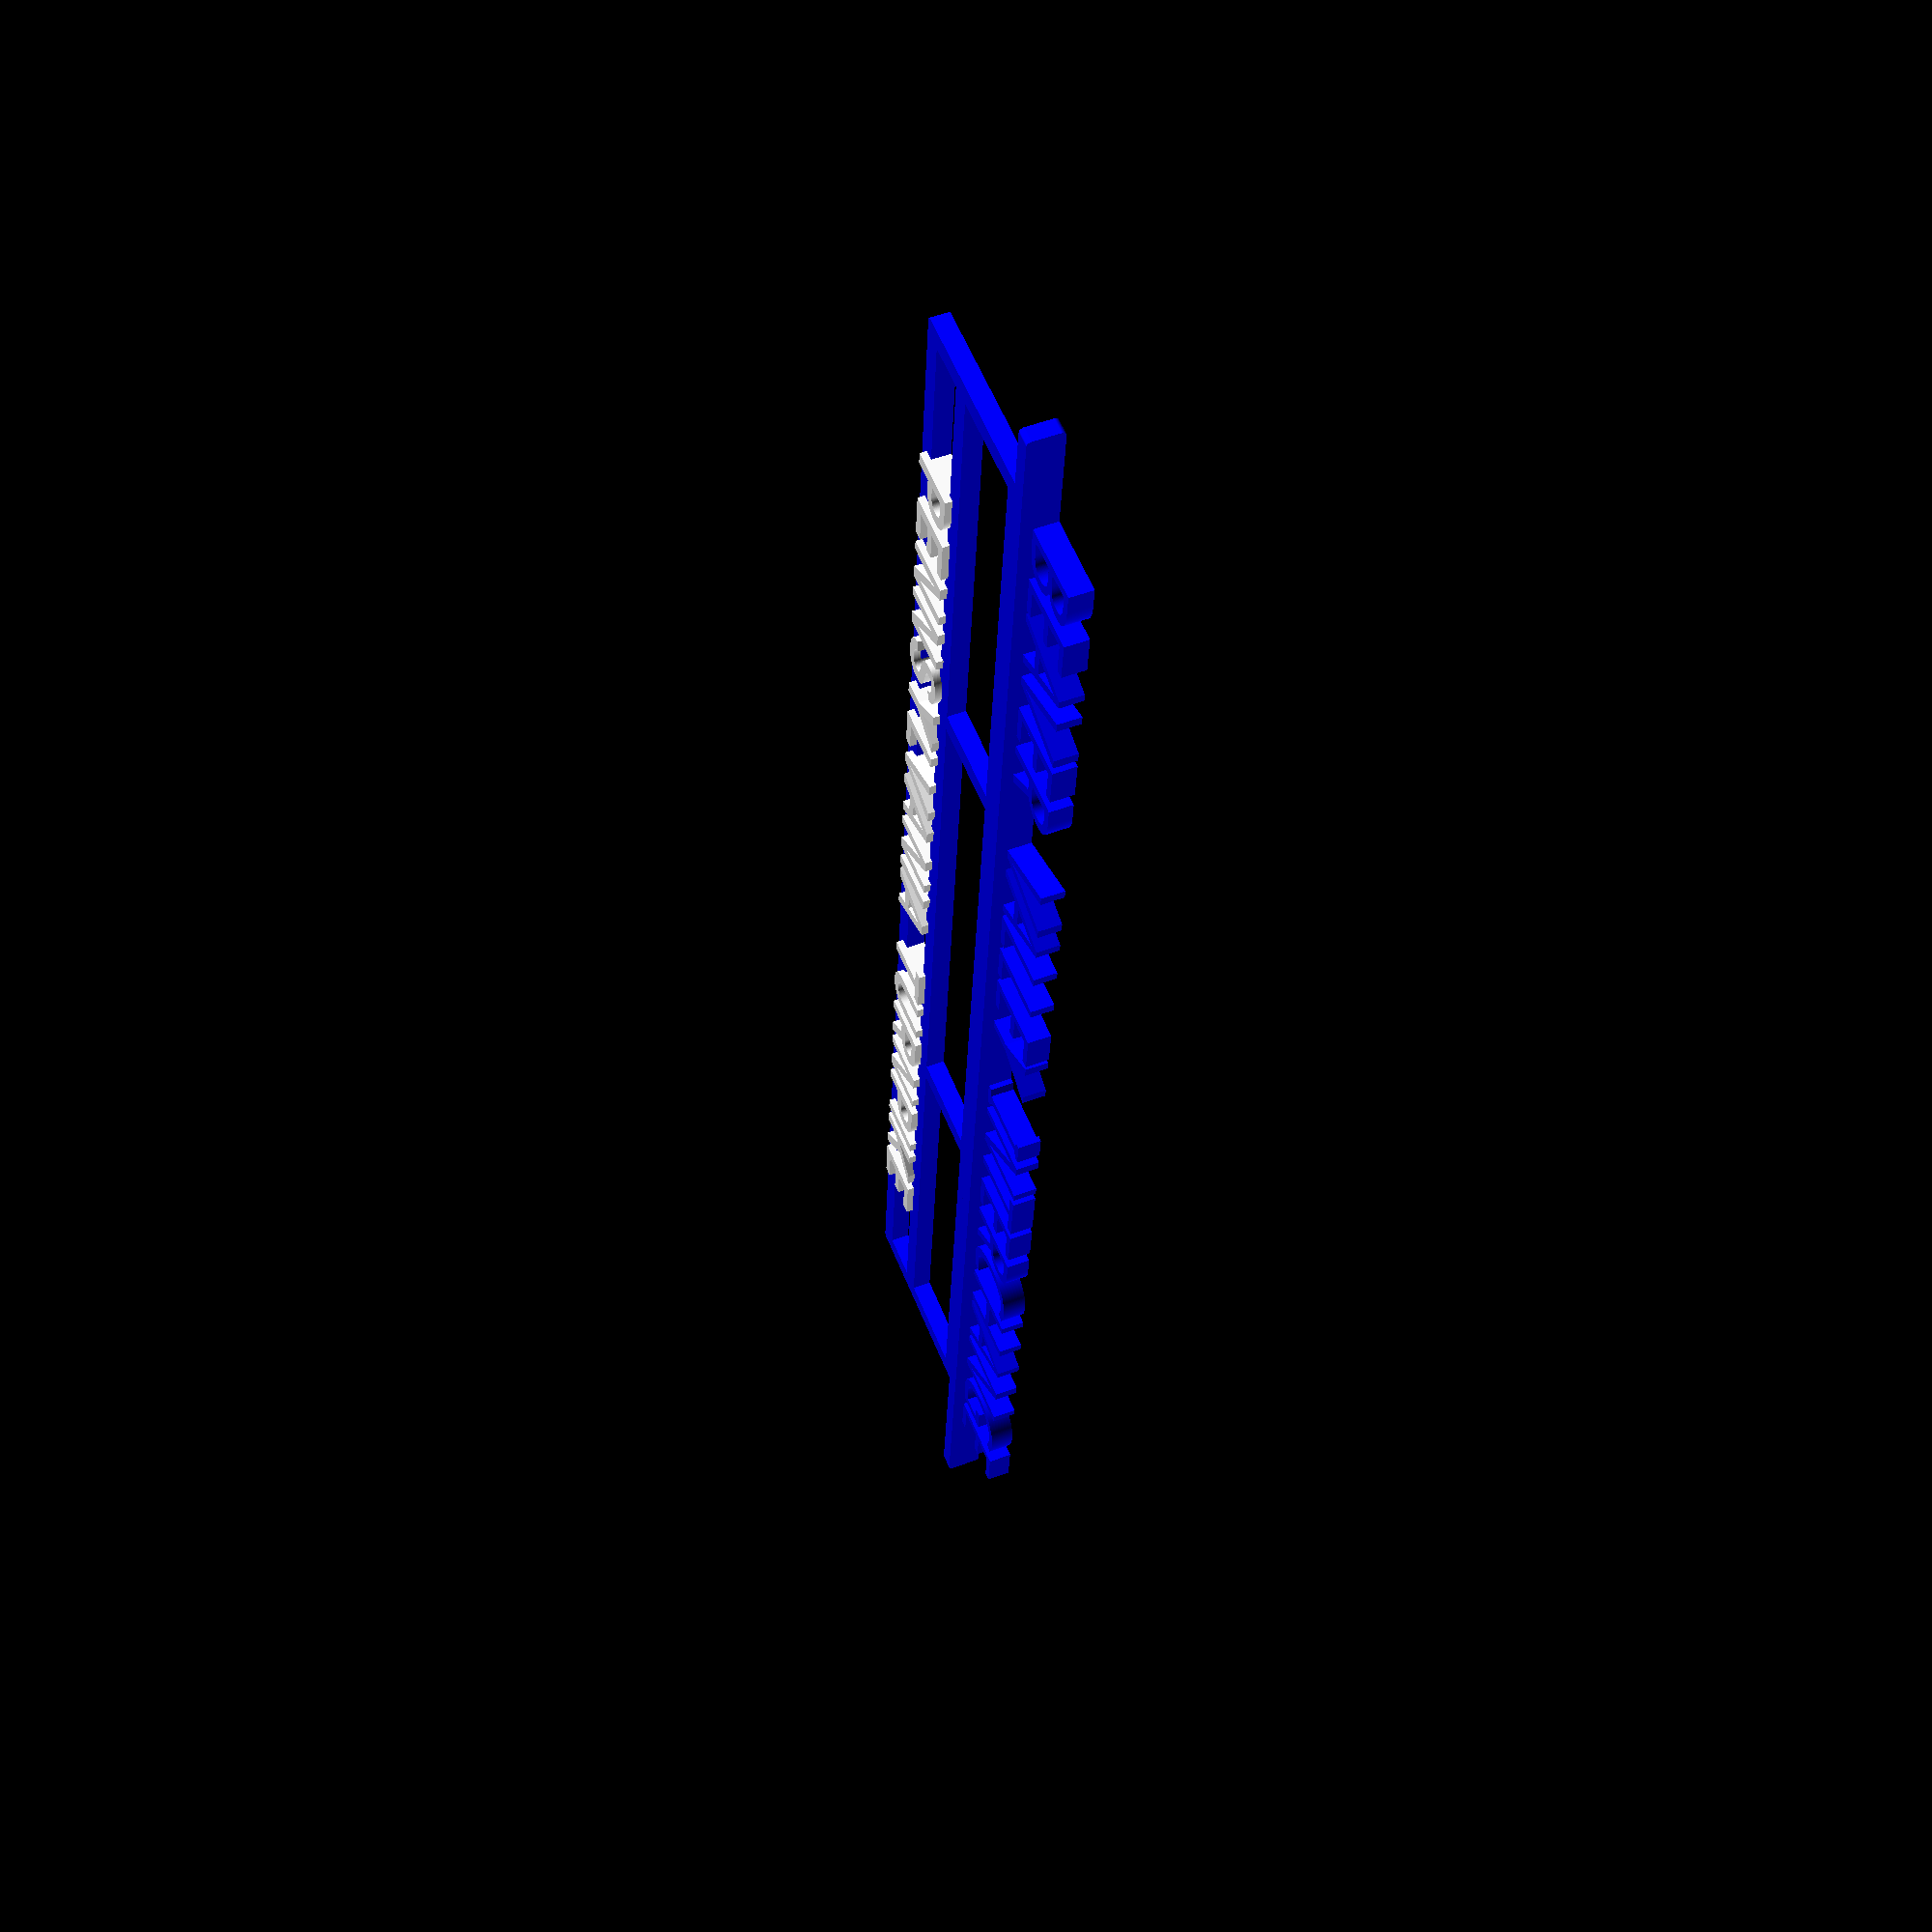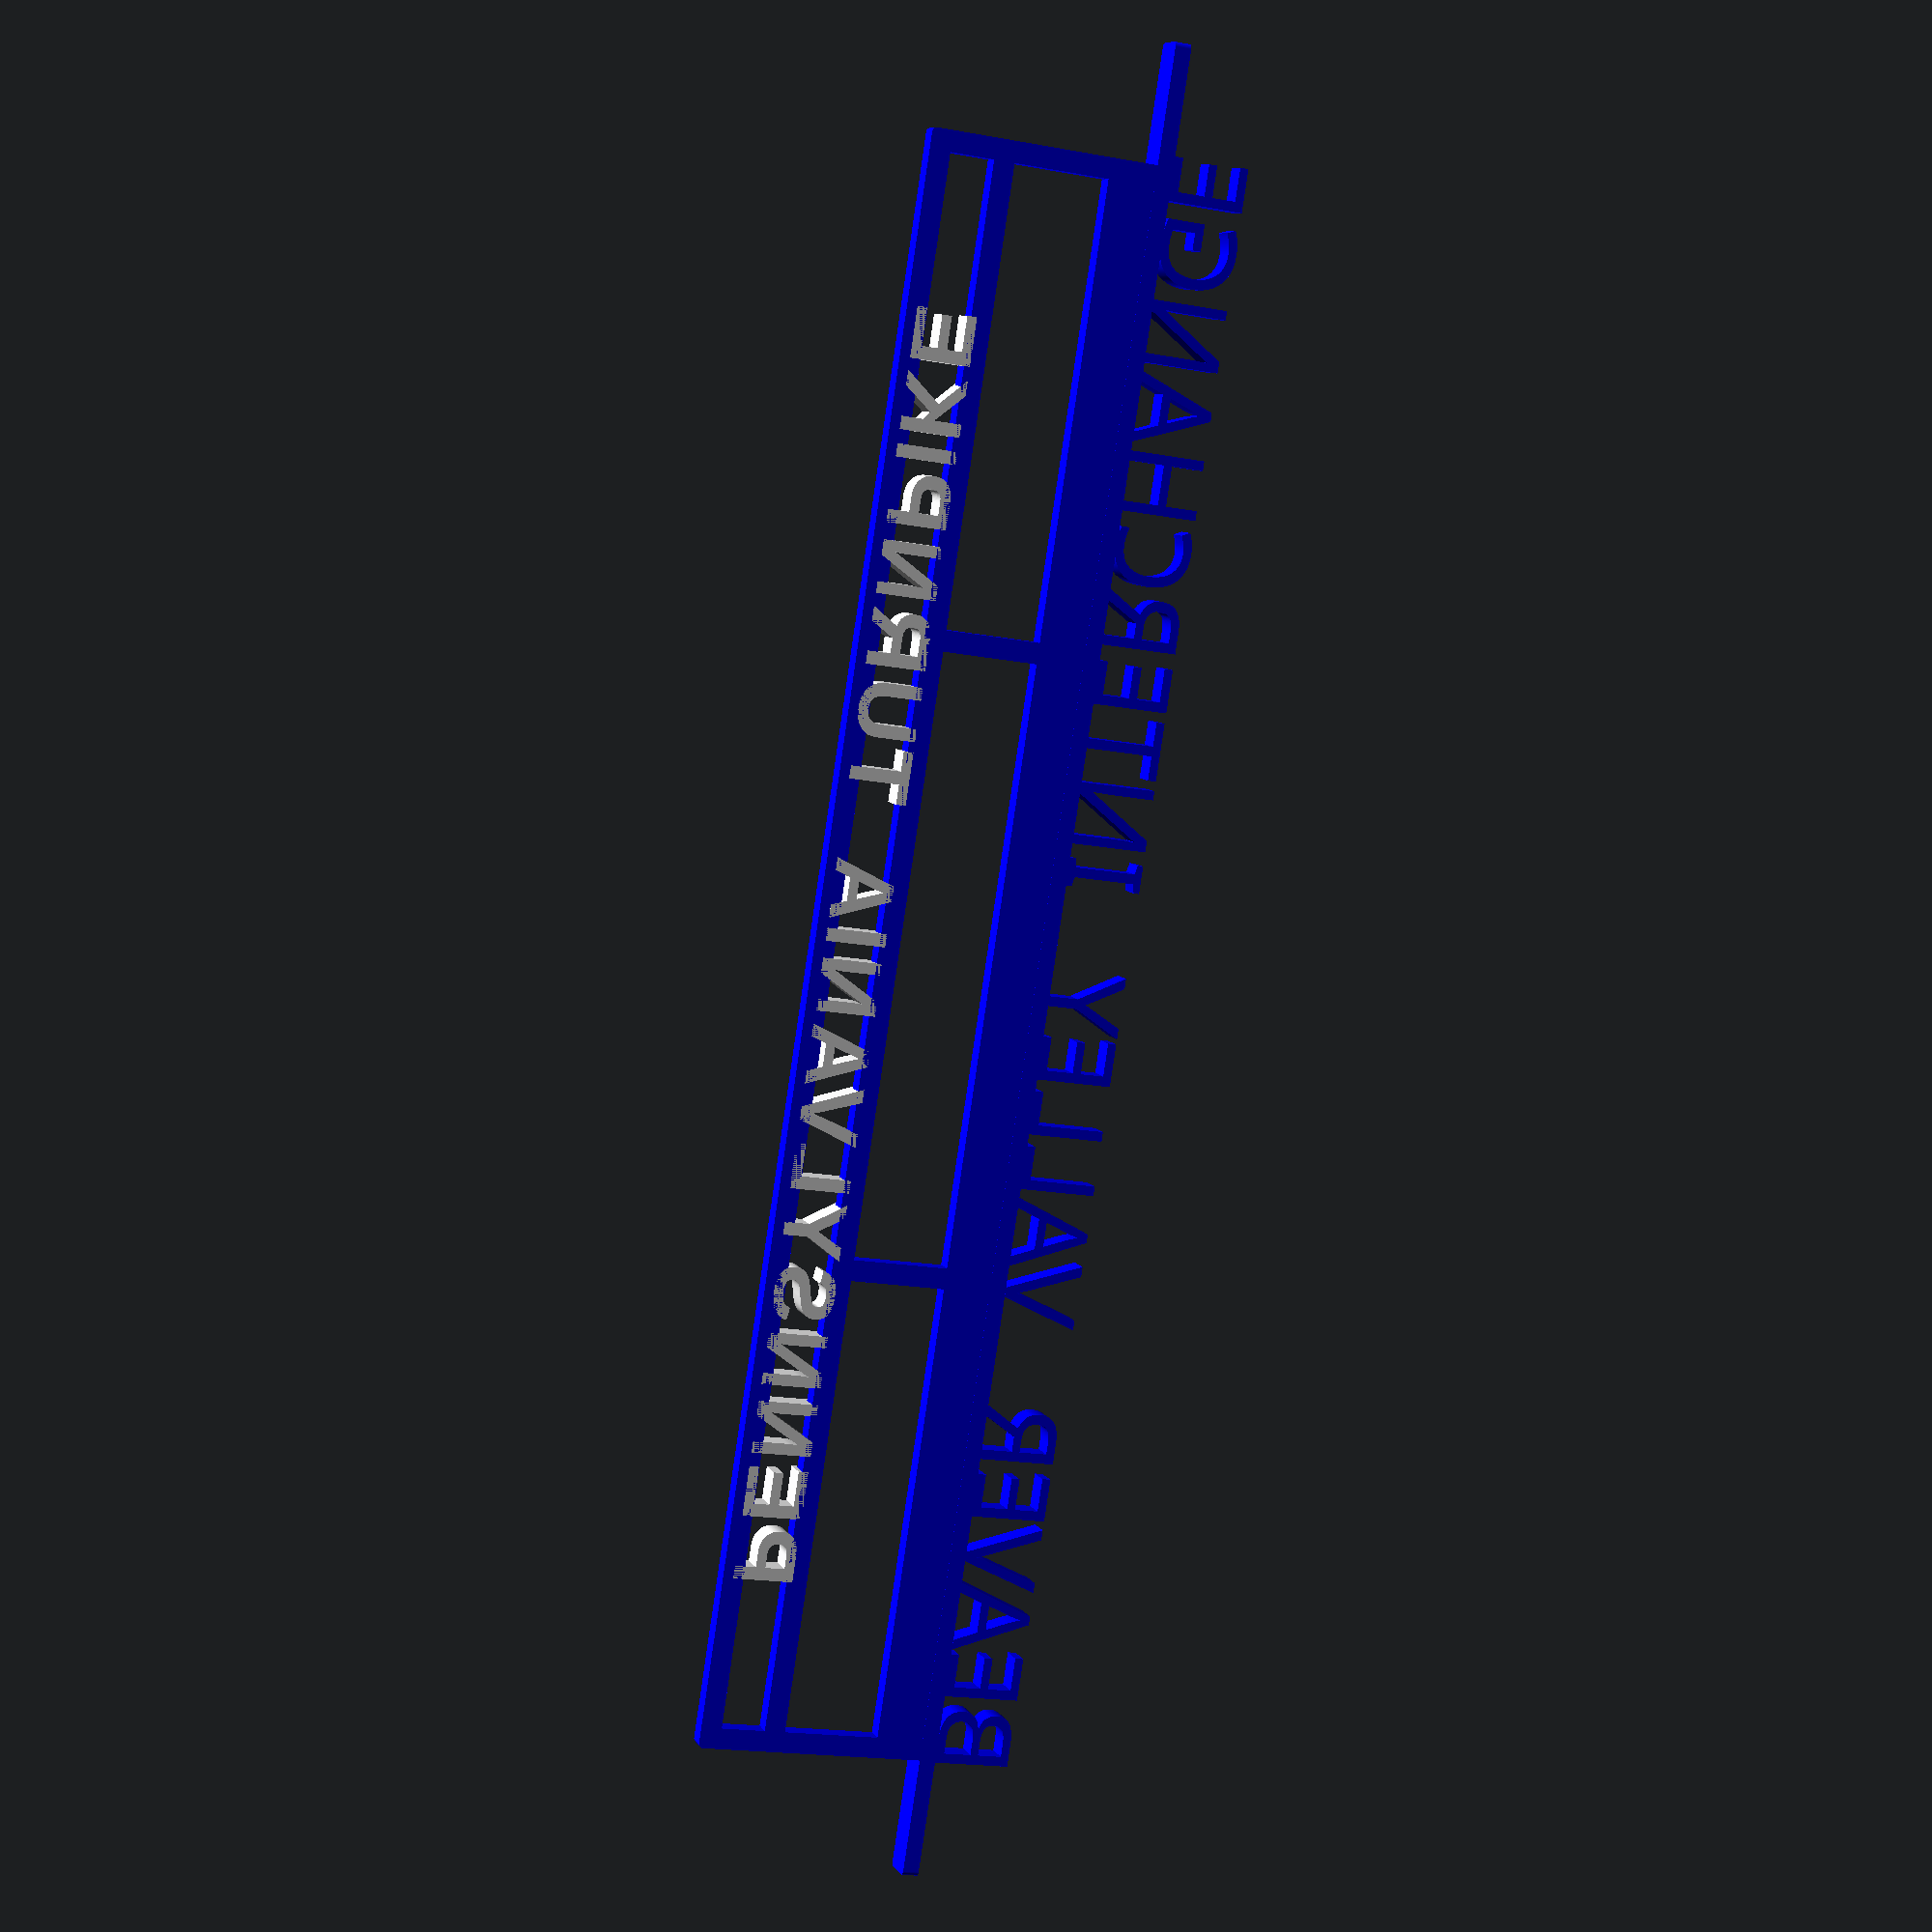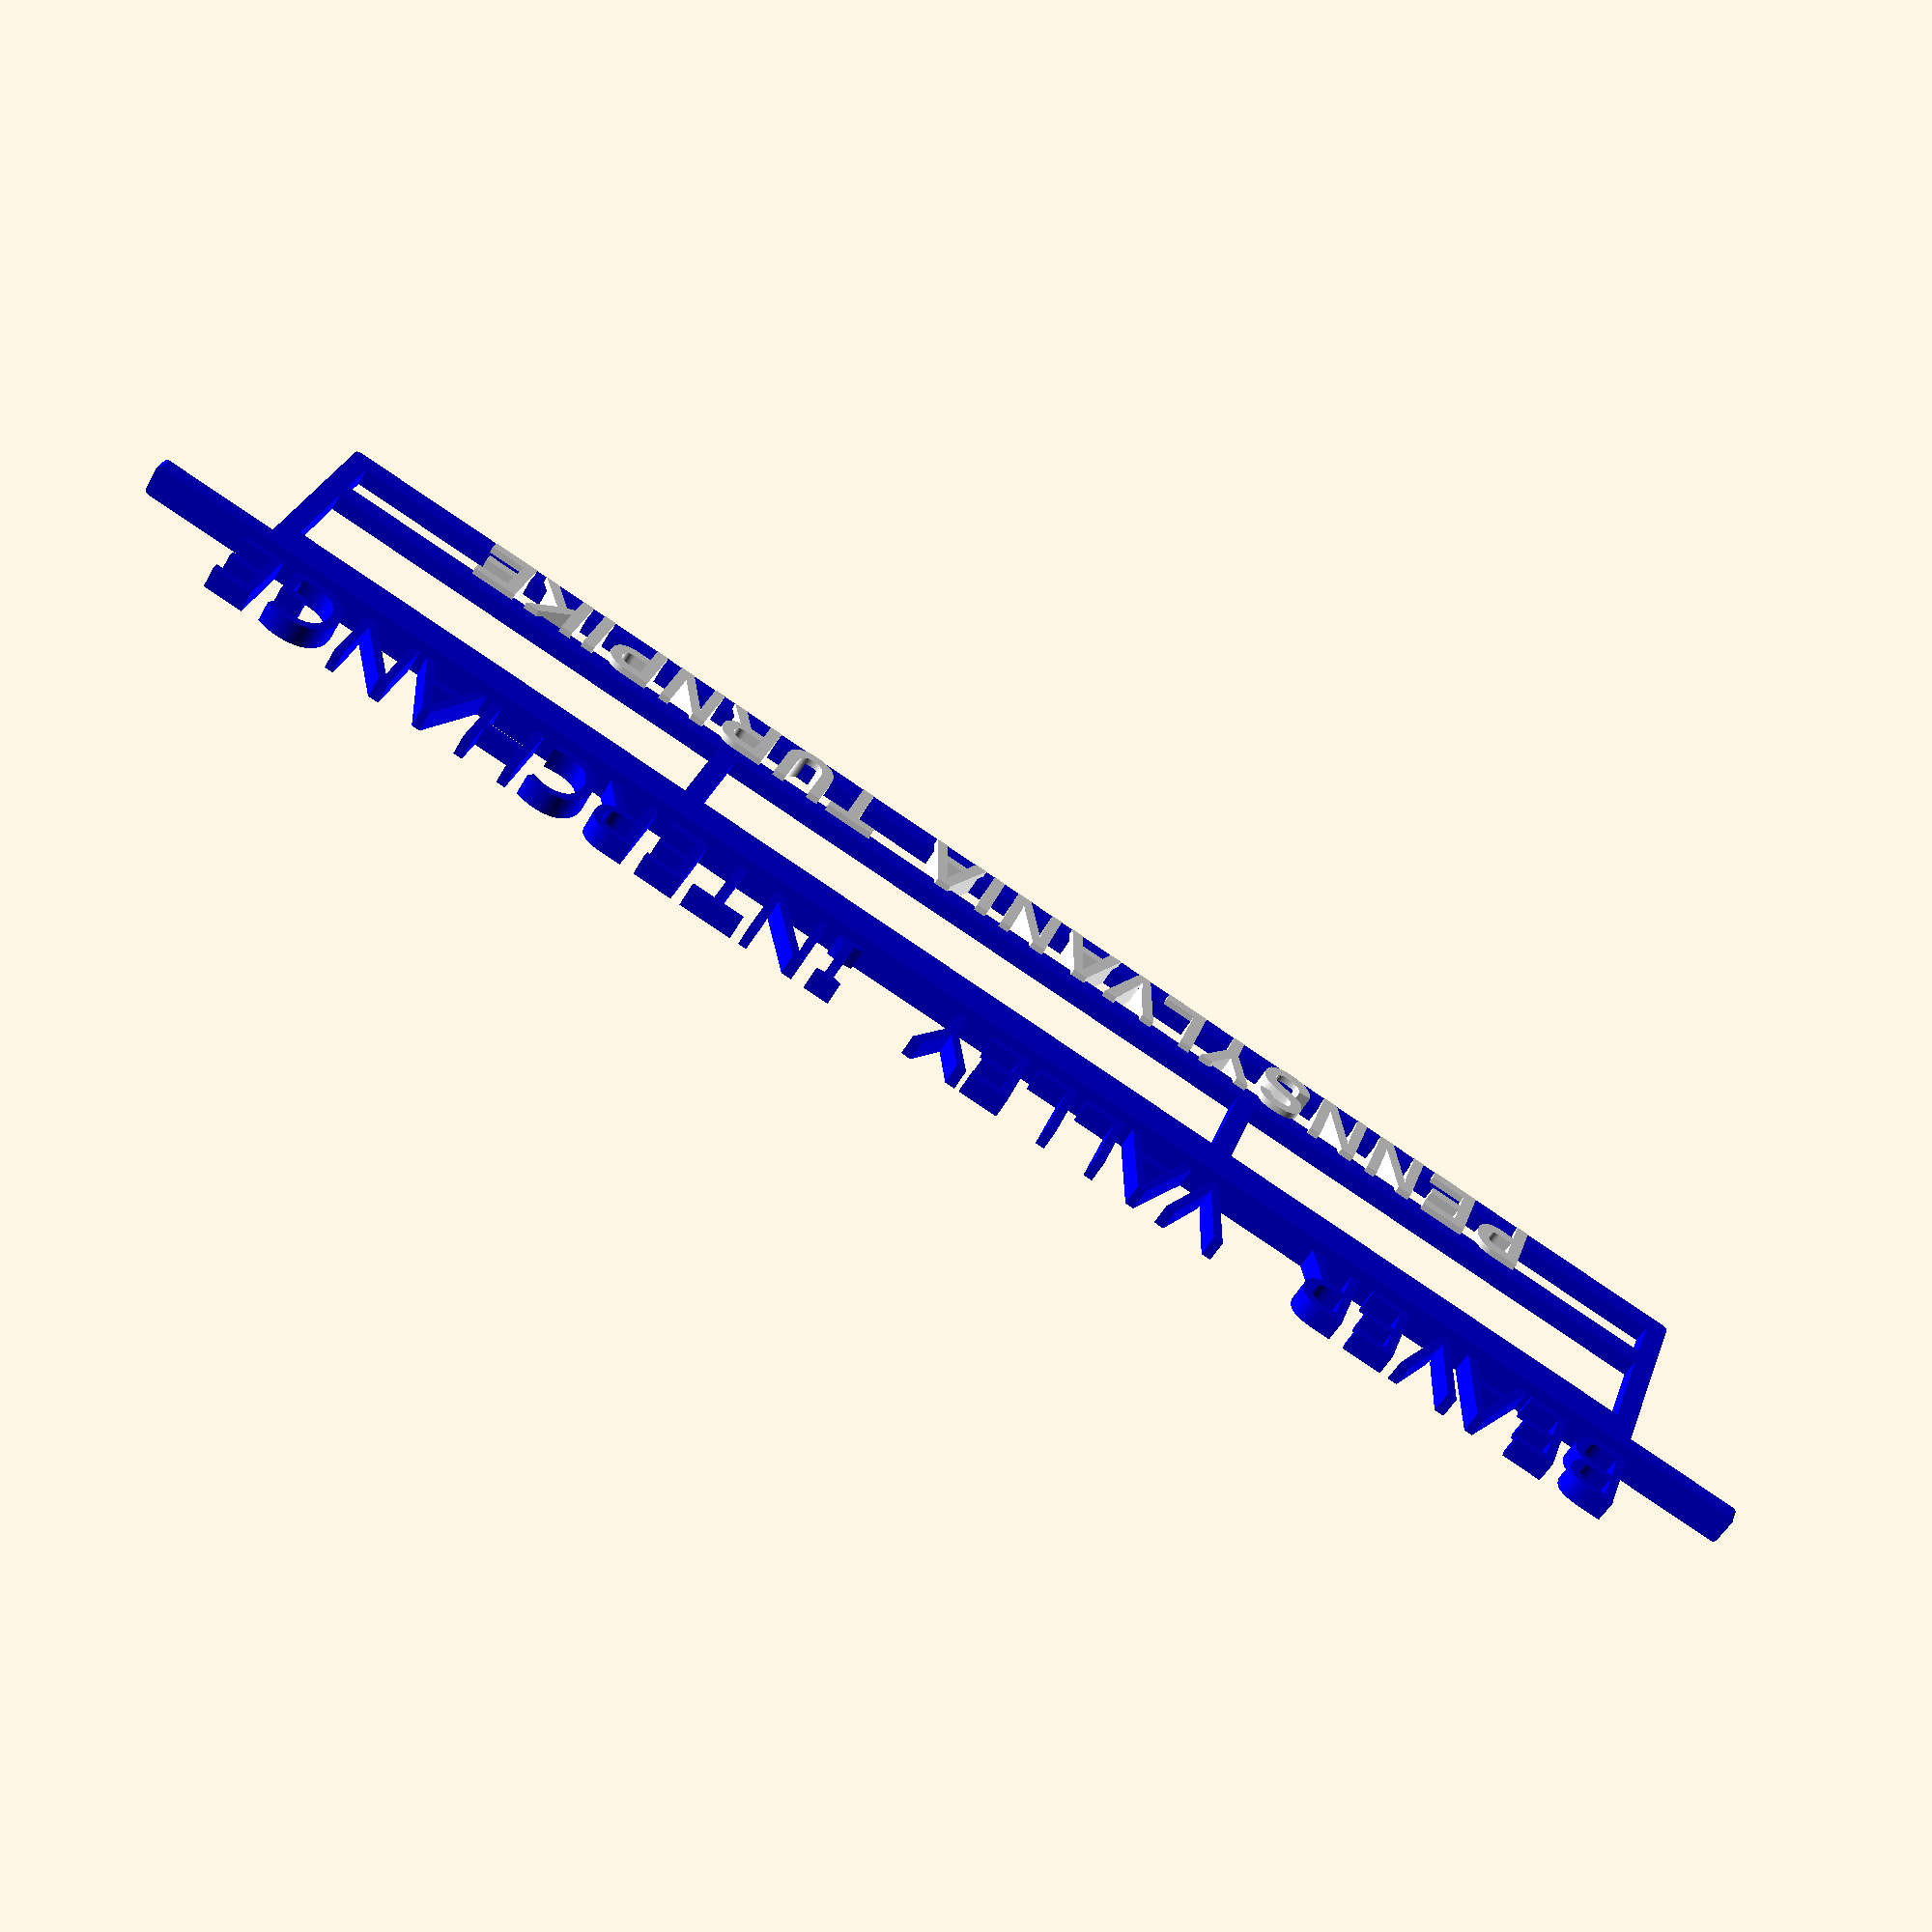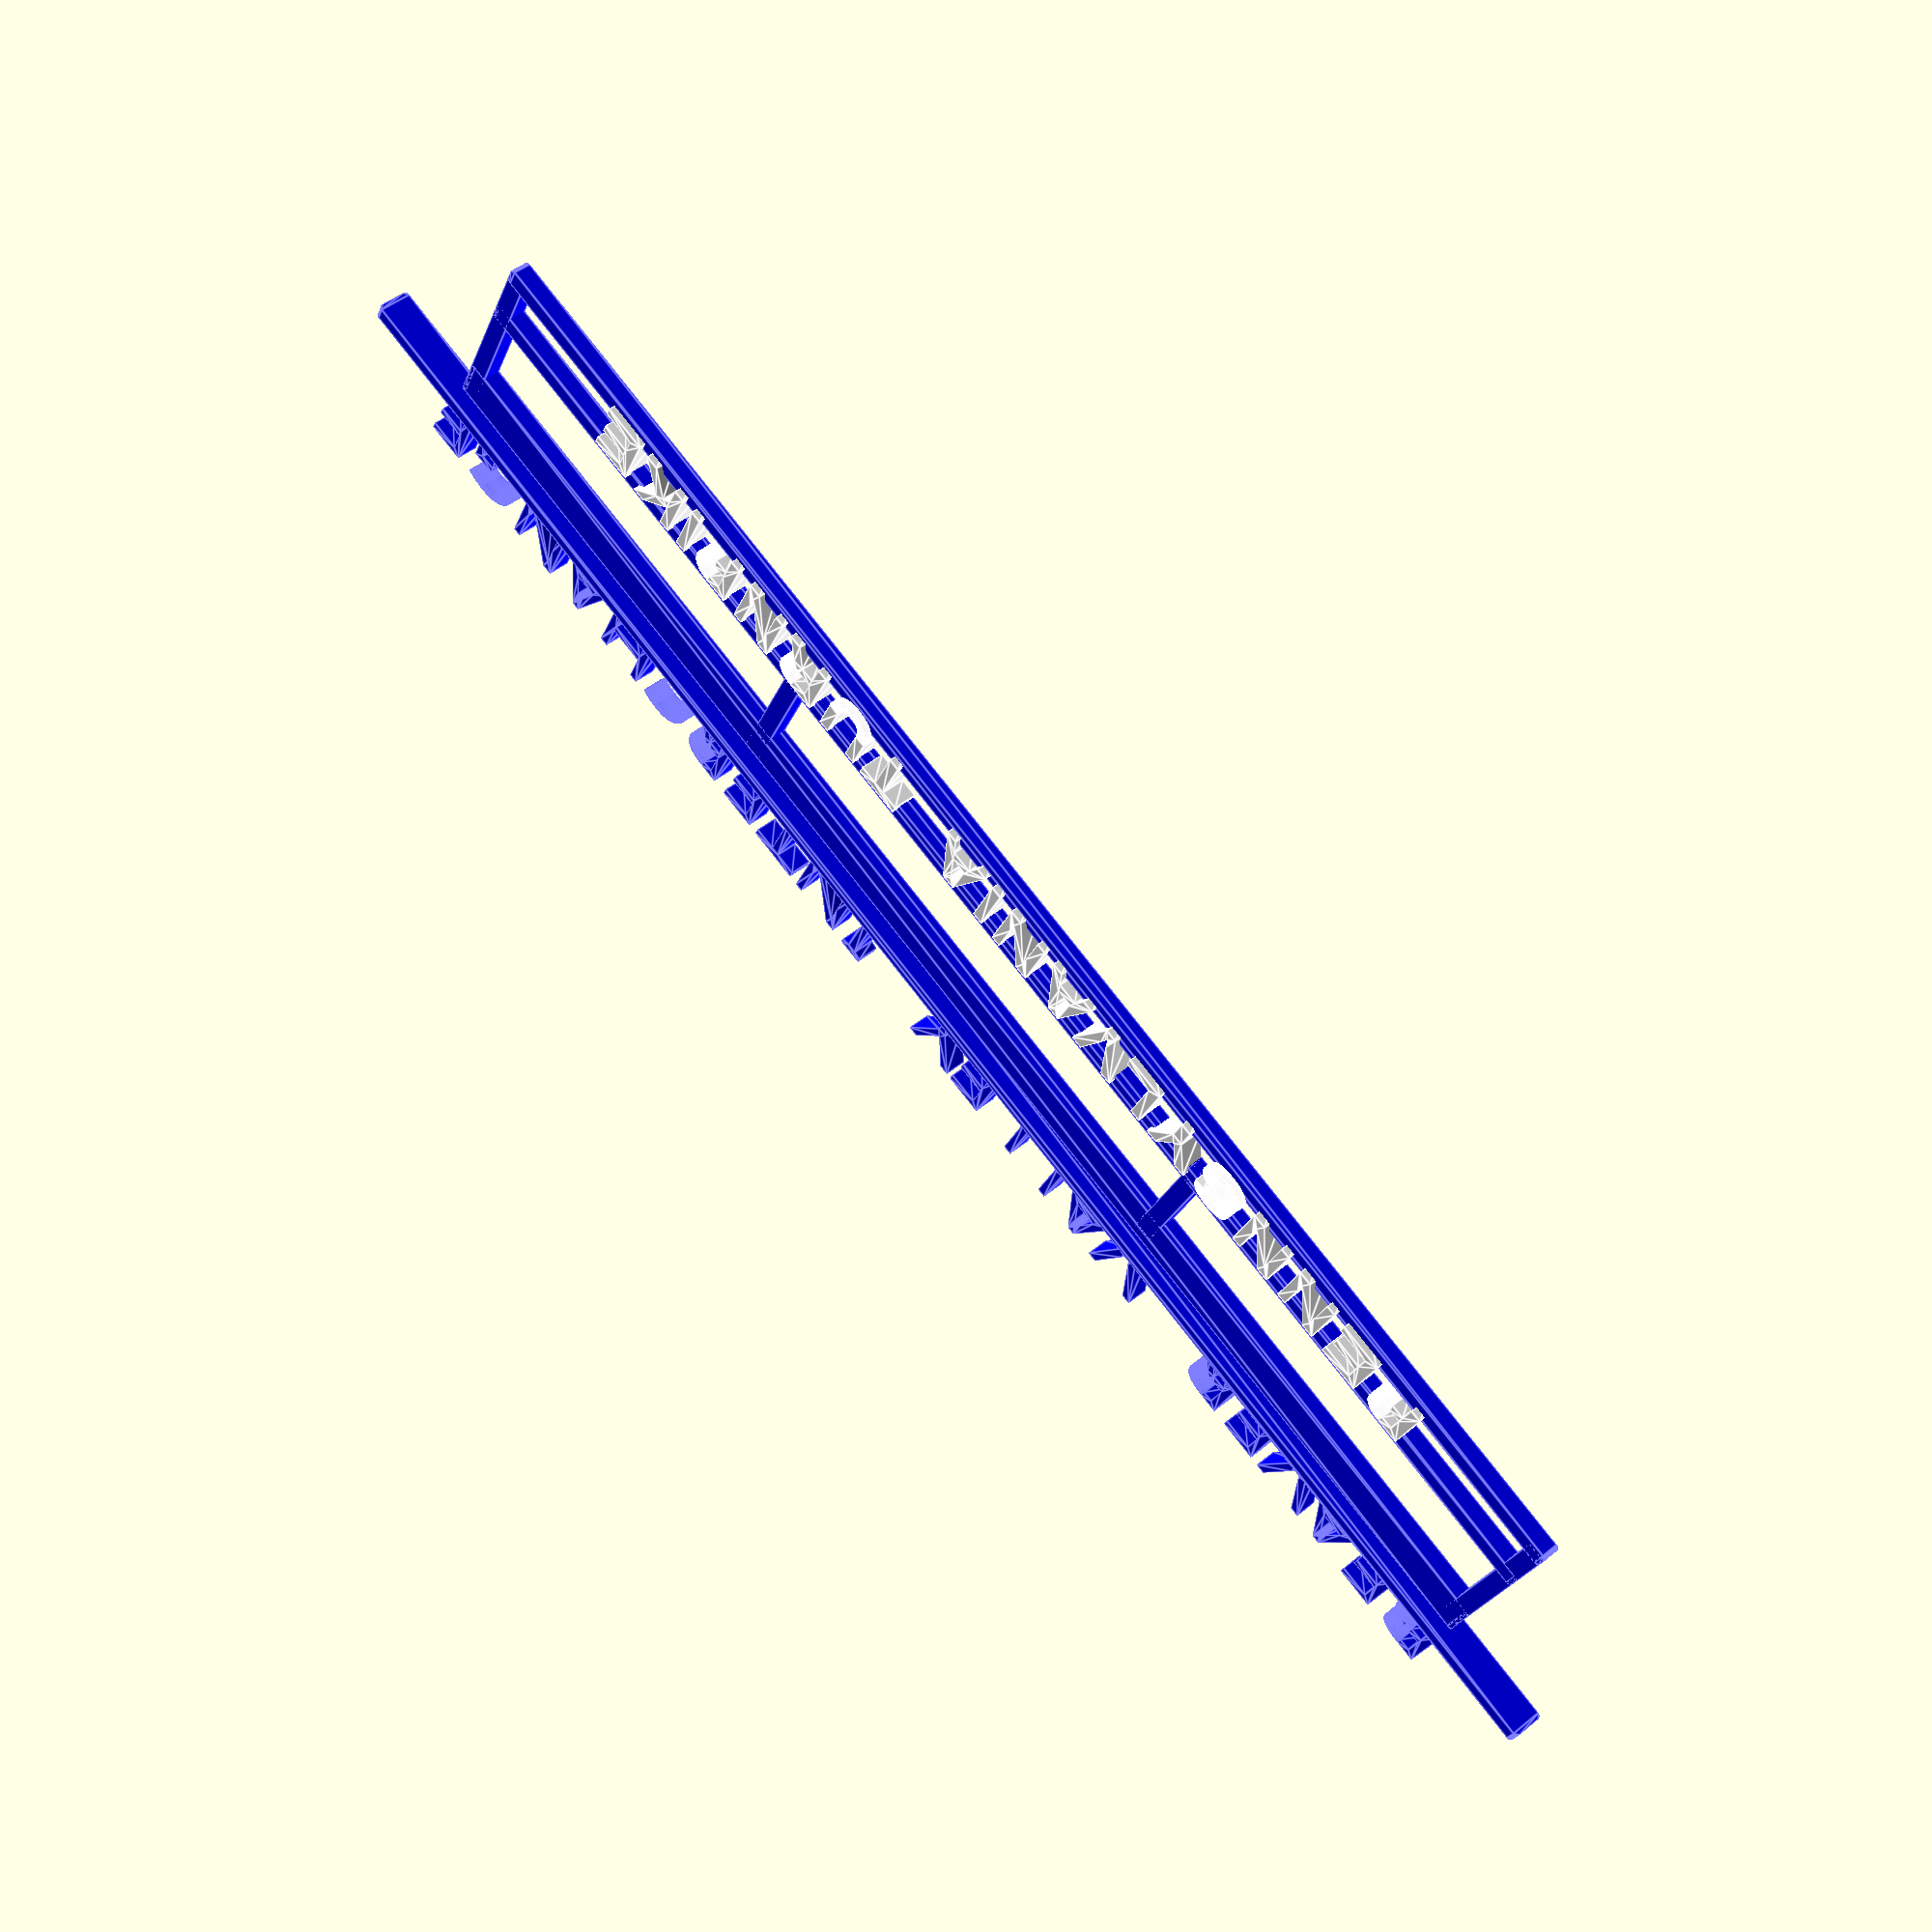
<openscad>
//
//  Customizable Plasticville Turnpike Sign.scad
//  Mark DiVecchio
//  October 2018  V2.0
//  Original development using OpenSCAD 2017.01.20
//
// This SCAD script is licensed under a 
// Creative Commons Attribution-NonCommercial 3.0 Unported License.
//
/*
My web page: http://www.silogic.com/trains/layout.html
*/
// http://www.silogic.com/trains/layout.html
//
$fn=128 * 1;
//
// CUSTOMIZING
// New Interchange Name
INT = "BEAVER   VALLEY   INTERCHANGE";
// New Interchange Name Font (On Line Fonts: fonts.google.com)
INTFont = "Bungee";
// Letter spacing in Interchange Name
INTSpacing = 1.0;
// New Turnpike Name
Pike = "PENNSYLVANIA  TURNPIKE";
// Turnpike Name Font (On Line Fonts: fonts.google.com)
PikeFont = "Arial";
// Letter spacing in Turnpike Name
TPSpacing = 1.1;
// Width of base of sign 6 11/16" (enter in mm)
Width = (6 + 11/16) * 25.4;
// Height of base of sign 0.0875"(enter in mm)
Height = (0.0875) * 25.4;
// Thickness of sign 0.1" (enter in mm)
ThicknessINTLetters = (0.1) * 25.4;
// Spacing to center horizontal brace (enter in mm)
BraceOffset = (0.2665 - 0.08) * 25.4;
// Height of bottom portion of sign (enter in mm)
BottomHeight = (1.035) * 25.4;
// Height of top horizonal Beam (enter in mm)
TopBeamHeight = (0.2) * 25.4;
// Spacing to top horizontal Beam (enter in mm)
TopBeamOffset = (BottomHeight - TopBeamHeight - 1.75);
// Left Center Bar Offset
LCBarOffset = (Height + (1.91 * 25.4));
// Right Center Bar Offset
RCBarOffset = (Width - LCBarOffset - Height);
// Width of top hat
TopWidth = (7 + 11/16) * 25.4;
// Height of top hat
TopHeight = (0.0685) * 25.4;
// Thickness of top hat
TopThickness = (0.15) * 25.4;

//
// Width of turnpike name portion of sign (enter in mm)
WidthName = 90.04;
// Height of turnpike portion of sign (enter in mm)
HeightName = 6.45;

// Thickness of Letters of the turnpike portion of sign (enter in mm)
ThicknessTPLetters = (0.11 * 25.4);
// Height of interchange Letters (enter in mm)
HeightINTLetters = 8.25;
// Width of interchange Letters (enter in mm)
WidthINTLetters = 6.41;
// Height of Turnpike Name letters(enter in mm)
HeightTPLetters = (0.2665 * 25.4);
// Width of Turnpike Name Letters (enter in mm)
WidthTPLetters = 3.5;

print_part();

  /////////////
 // Modules //
/////////////
module print_part() {
    sign();
}
module sign () {
    // right Riser
  color("blue") translate([Width - Height - 0.5, 0.5, 0])  
    cube([Height, BottomHeight - Height, ThicknessINTLetters - 0.5]);
    // left Riser
  color("blue") translate([0, 0.5, 0])  
    cube([Height, BottomHeight - Height, ThicknessINTLetters - 0.5]);
    // left center Riser
  color("blue") translate([LCBarOffset, BraceOffset + Height, 0])  
    cube([Height, BottomHeight - BraceOffset - Height - Height + 0.5, ThicknessINTLetters - 0.5]);    
    // right center Riser
  color("blue") translate([RCBarOffset, BraceOffset + Height, 0])  
    cube([Height, BottomHeight - BraceOffset - Height - Height + 0.5, ThicknessINTLetters - 0.5]); 
 
  // Top Hat
  color("blue")
    translate([(TopWidth - Width)/-2, BottomHeight, 0])
    rotate([90, 0, 0])
    linear_extrude(TopHeight) {
    offset(r = 0.5) {  
    polygon(points=[
        [0 + 0.5,0 + 0.5], 
        [0 + 0.5, TopThickness - 0.5],
        [TopWidth - 1,TopThickness - 0.5],
        [TopWidth - 1, 0 + 0.5]    
        ]);   
        }
    }
  // Bottom Beam  
  // Base (Width * Height * Thickness) with a fillet
  color("blue")
    linear_extrude(ThicknessINTLetters - 0.5) {
    offset(r = 0.5) {  
    polygon(points=[
        [0 + 0.5,0 + 0.5], 
        [0 + 0.5, Height - 0.5],
        [Width - 1,Height - 0.5],
        [Width - 1, 0 + 0.5]    
        ]);   
        }
    }
    // Middle Beam
    // Base (Width * Height * Thickness) with a fillet and translate
  color("blue")
    translate([0, BraceOffset + Height, 0])
    linear_extrude(ThicknessINTLetters - 0.5) {
    offset(r = 0.5) {  
    polygon(points=[
        [0 + 0.5,0 + 0.5], 
        [0 + 0.5, Height - 0.5],
        [Width - 1,Height - 0.5],
        [Width - 1, 0 + 0.5]    
        ]);   
        }
    } 
  // Top Beam
  // Base (Width * TopBeamHeight * Thickness) with a fillet and translate
  color("blue")
    translate([0, TopBeamOffset, 0])
    linear_extrude(ThicknessINTLetters - 0.5) {
    offset(r = 0.5) {  
    polygon(points=[
        [0 + 0.5,0 + 0.5], 
        [0 + 0.5, TopBeamHeight - 0.5],
        [Width - 1,TopBeamHeight - 0.5],
        [Width - 1, 0 + 0.5]    
        ]);   
        }
    } 
    
  // Name of Interchange (letters are HeightINTLetters x WidthINTLetters)
  color("blue")
        translate([Width/2, BottomHeight, 0])
        linear_extrude(ThicknessINTLetters)
        text(INT, font=INTFont, size=HeightINTLetters, spacing=INTSpacing, halign="center"); 
    
  // Name of Turnpike (blue) (letters are HeightTPLetters x WidthTPLetters)
   color("white")
        translate([Width/2, Height/2, 0])
        linear_extrude(ThicknessTPLetters)
        text(Pike, font=str(PikeFont, ":style=Bold"), size=HeightTPLetters, spacing=TPSpacing, halign="center"); 
}
</openscad>
<views>
elev=308.2 azim=95.7 roll=67.9 proj=p view=wireframe
elev=171.6 azim=81.2 roll=18.0 proj=p view=solid
elev=51.5 azim=199.5 roll=331.8 proj=p view=wireframe
elev=134.2 azim=25.9 roll=133.3 proj=p view=edges
</views>
